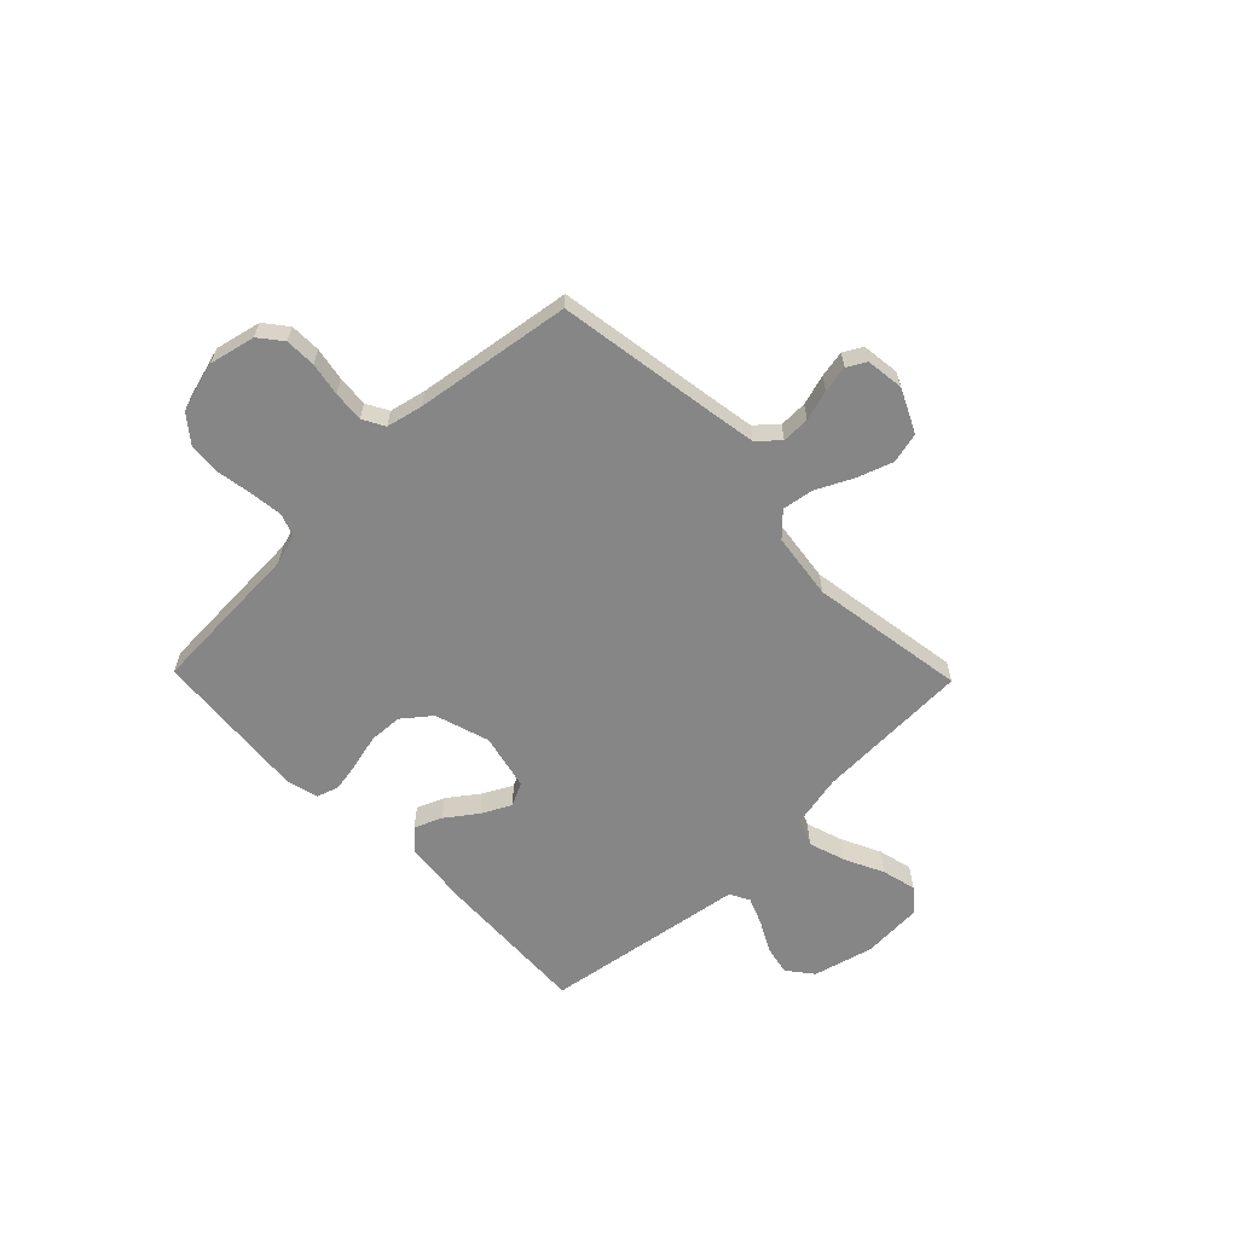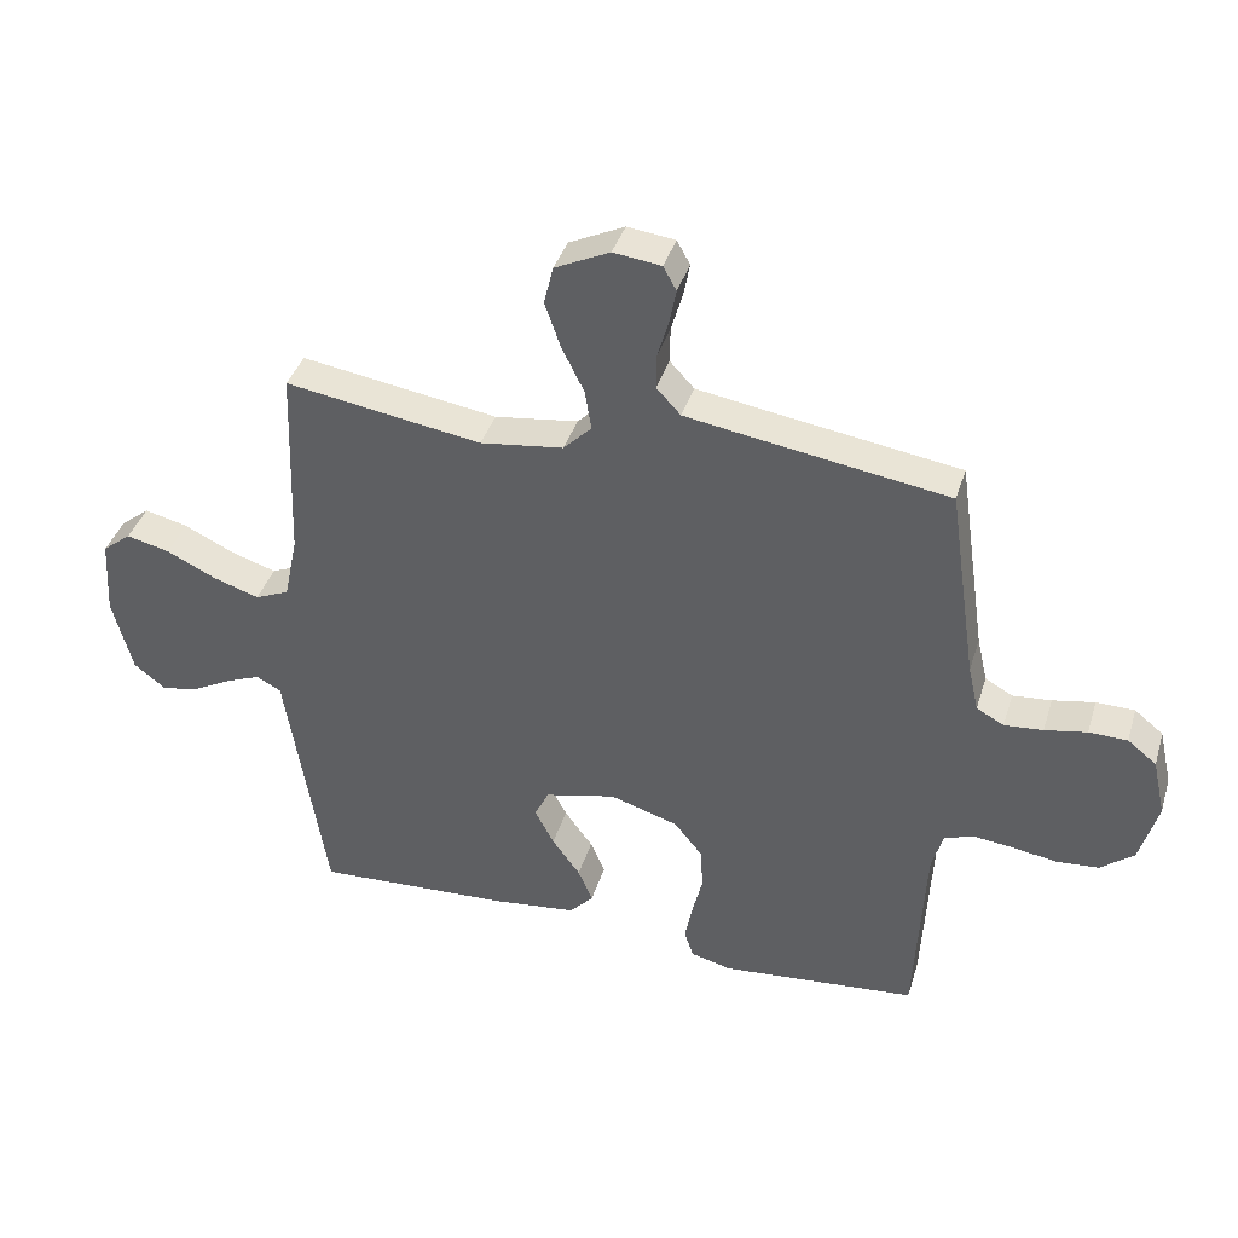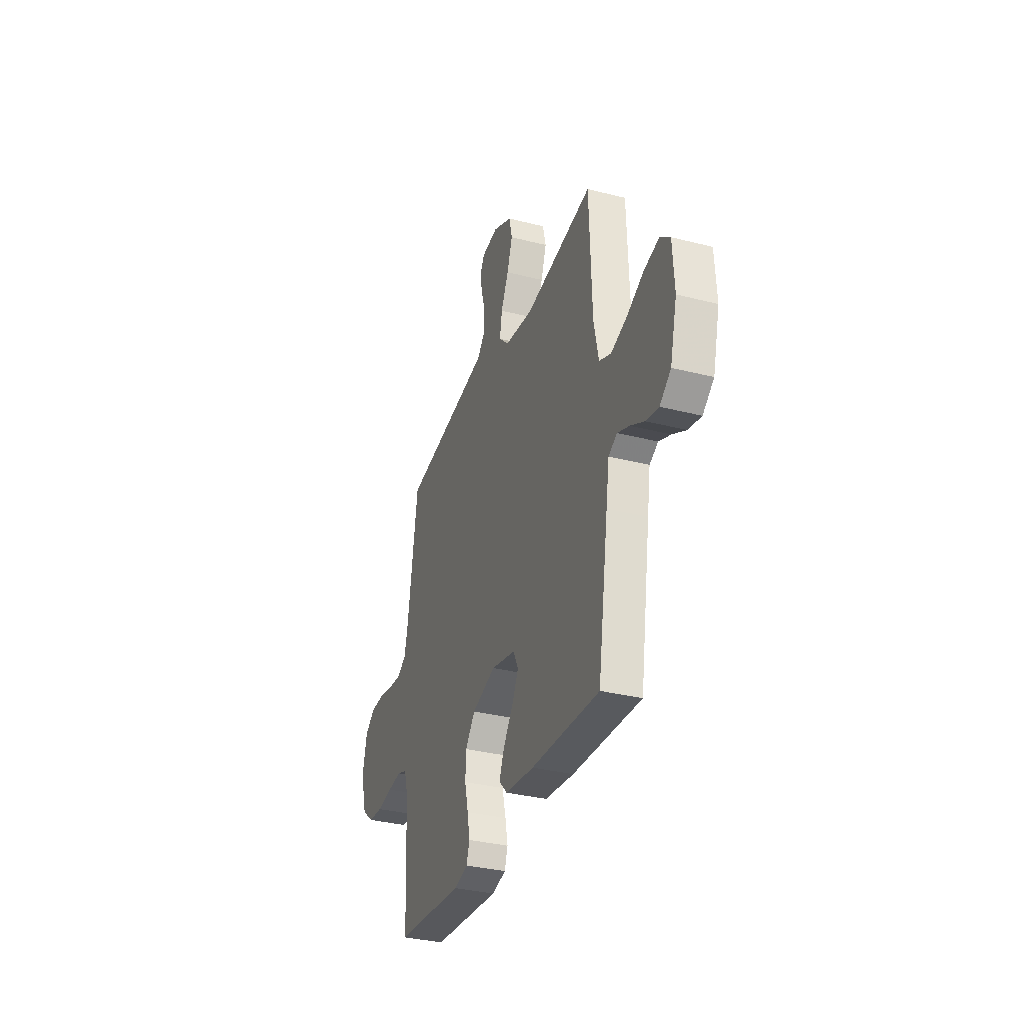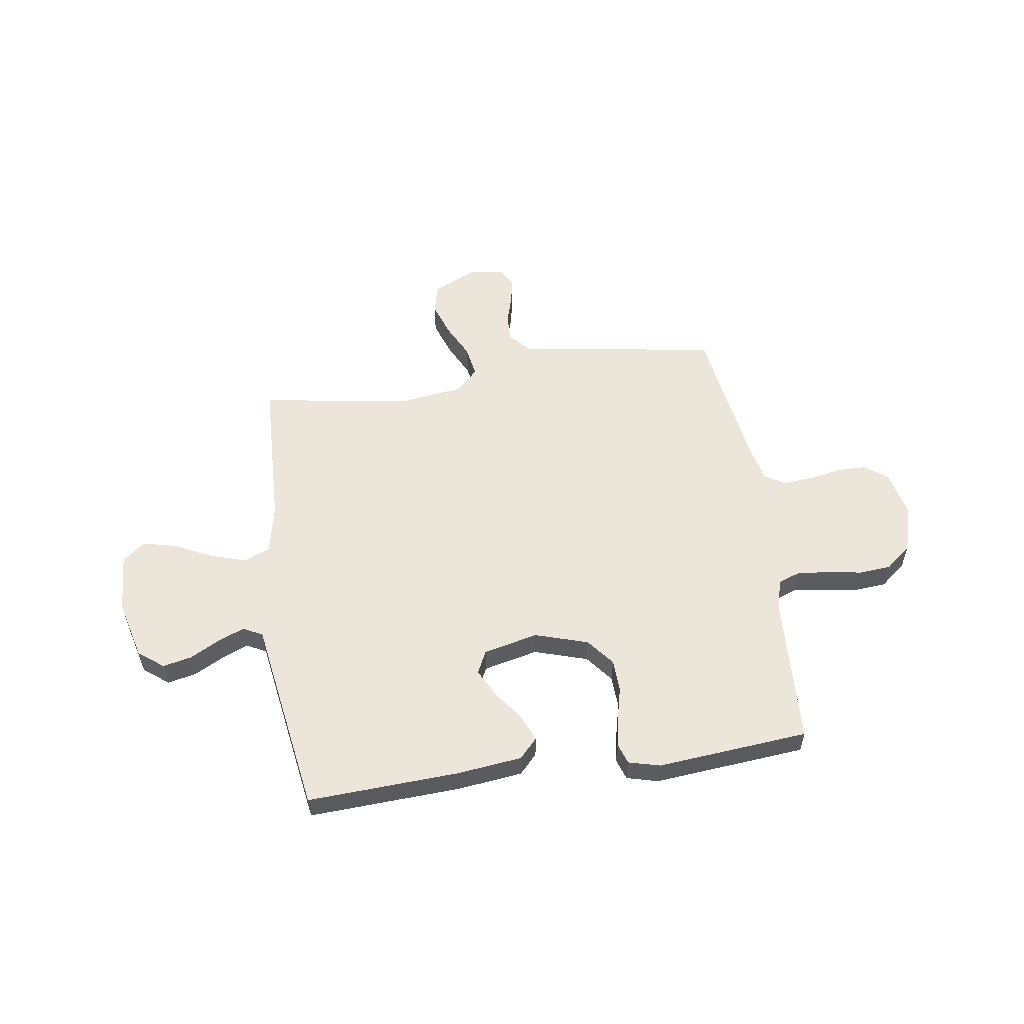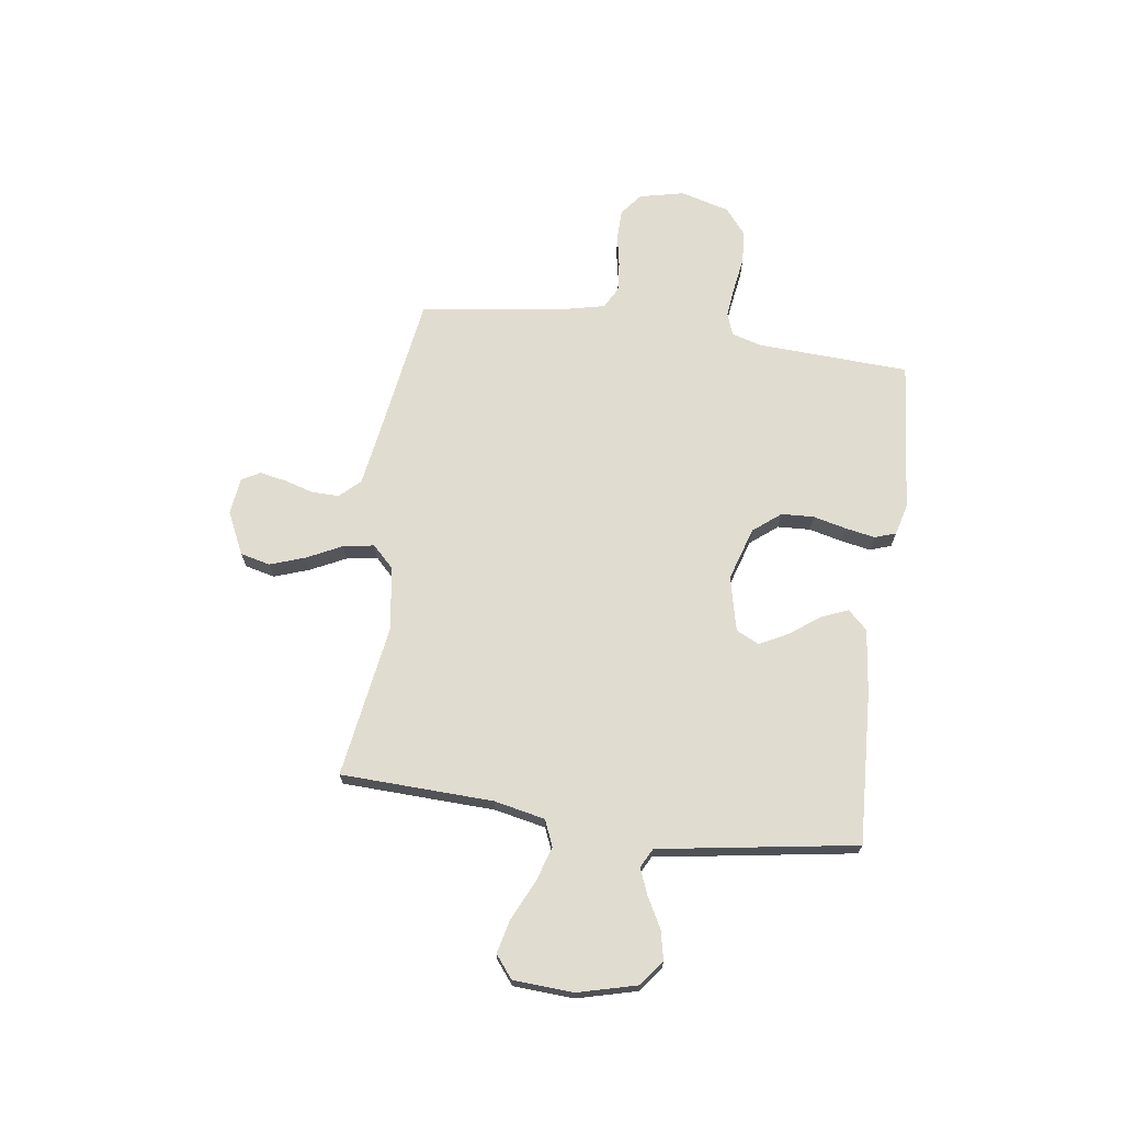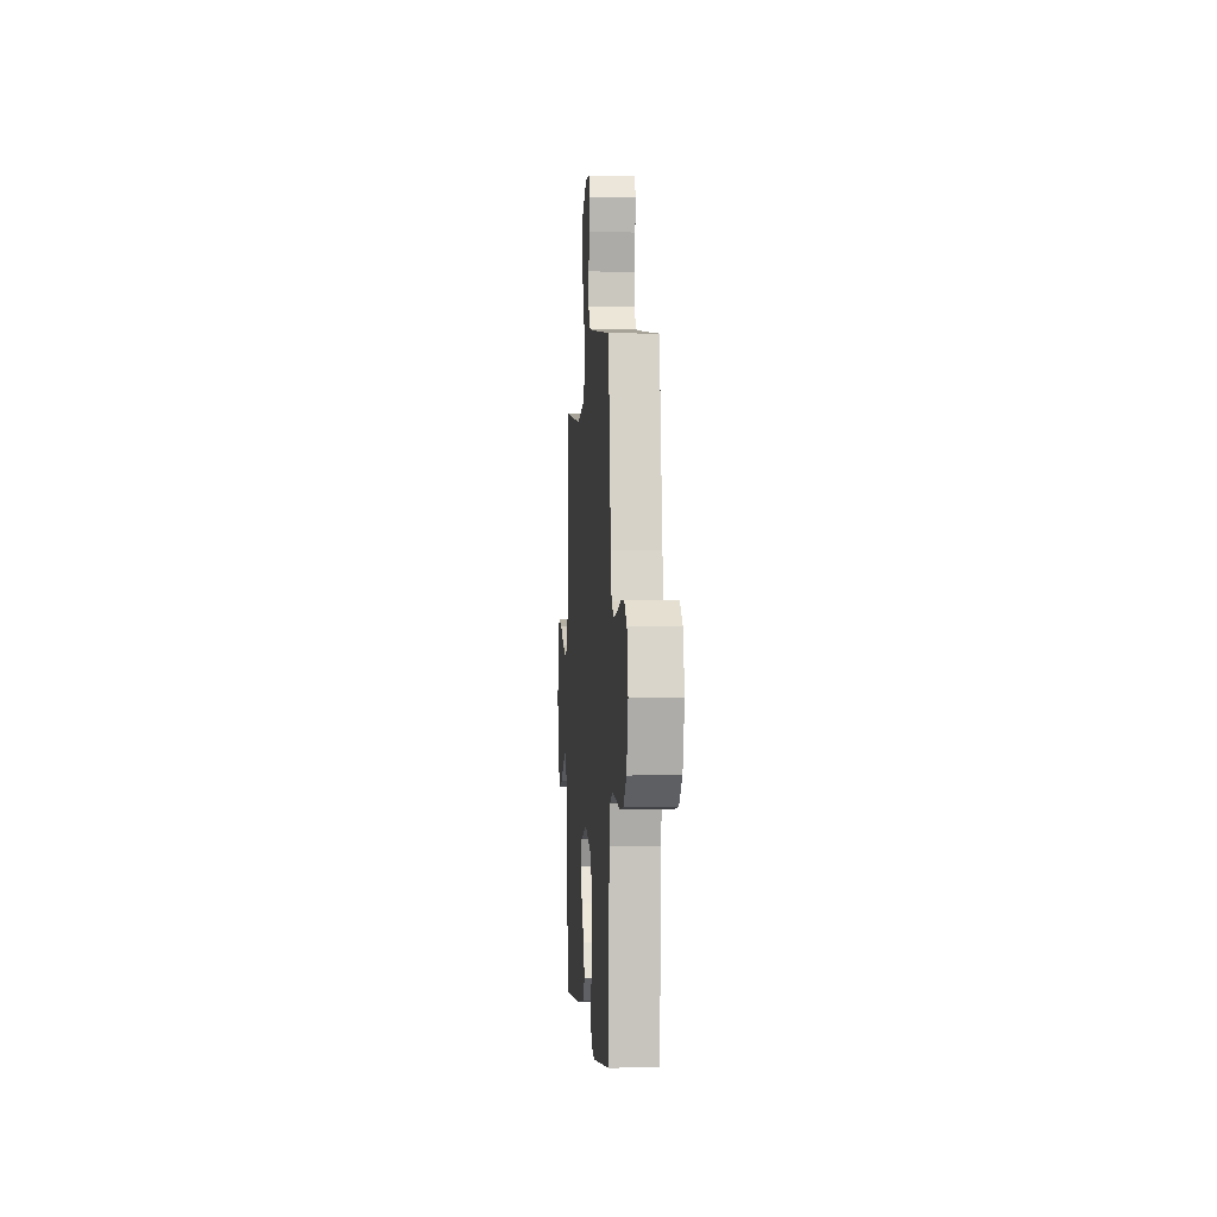
<metadata>
{"format":"obj","ext":"obj","renderer":"f3d","projection":"perspective","resolution":1024,"background":"white","views":[{"elev":-62.1,"azim":-45.8,"up":"+Y"},{"elev":39.0,"azim":-163.4,"up":"+Z"},{"elev":-33.4,"azim":70.7,"up":"+Z"},{"elev":55.9,"azim":171.6,"up":"+Y"},{"elev":69.5,"azim":97.9,"up":"+Y"},{"elev":-2.2,"azim":-94.0,"up":"+Z"}]}
</metadata>
<code>
v 0.5 0.07 0.5
v 0.511 0.07 0.2
v 0.532 0.07 0.1
v 0.584 0.07 0.078
v 0.655 0.07 0.101
v 0.73 0.07 0.137
v 0.796 0.07 0.153
v 0.84 0.07 0.118
v 0.847 0.07 0
v 0.817 0.07 -0.117
v 0.768 0.07 -0.155
v 0.711 0.07 -0.143
v 0.651 0.07 -0.111
v 0.599 0.07 -0.09
v 0.561 0.07 -0.11
v 0.547 0.07 -0.2
v 0.5 0.07 -0.5
v 0.2 0.07 -0.485
v 0.072 0.07 -0.47
v 0.036 0.07 -0.432
v 0.058 0.07 -0.379
v 0.101 0.07 -0.32
v 0.13 0.07 -0.264
v 0.108 0.07 -0.219
v 0 0.07 -0.194
v -0.105 0.07 -0.227
v -0.148 0.07 -0.281
v -0.151 0.07 -0.345
v -0.135 0.07 -0.411
v -0.124 0.07 -0.469
v -0.138 0.07 -0.511
v -0.2 0.07 -0.527
v -0.5 0.07 -0.5
v -0.515 0.07 -0.2
v -0.532 0.07 -0.141
v -0.576 0.07 -0.125
v -0.637 0.07 -0.132
v -0.706 0.07 -0.143
v -0.77 0.07 -0.138
v -0.821 0.07 -0.097
v -0.848 0.07 0
v -0.828 0.07 0.088
v -0.784 0.07 0.123
v -0.725 0.07 0.124
v -0.661 0.07 0.112
v -0.602 0.07 0.107
v -0.56 0.07 0.13
v -0.544 0.07 0.2
v -0.5 0.07 0.5
v -0.2 0.07 0.546
v -0.102 0.07 0.562
v -0.065 0.07 0.602
v -0.066 0.07 0.656
v -0.083 0.07 0.714
v -0.093 0.07 0.766
v -0.073 0.07 0.802
v 0 0.07 0.811
v 0.084 0.07 0.771
v 0.098 0.07 0.712
v 0.074 0.07 0.643
v 0.04 0.07 0.574
v 0.03 0.07 0.513
v 0.073 0.07 0.47
v 0.2 0.07 0.453
v 0.5 0 0.5
v 0.511 0 0.2
v 0.532 0 0.1
v 0.584 0 0.078
v 0.655 0 0.101
v 0.73 0 0.137
v 0.796 0 0.153
v 0.84 0 0.118
v 0.847 0 0
v 0.817 0 -0.117
v 0.768 0 -0.155
v 0.711 0 -0.143
v 0.651 0 -0.111
v 0.599 0 -0.09
v 0.561 0 -0.11
v 0.547 0 -0.2
v 0.5 0 -0.5
v 0.2 0 -0.485
v 0.072 0 -0.47
v 0.036 0 -0.432
v 0.058 0 -0.379
v 0.101 0 -0.32
v 0.13 0 -0.264
v 0.108 0 -0.219
v 0 0 -0.194
v -0.105 0 -0.227
v -0.148 0 -0.281
v -0.151 0 -0.345
v -0.135 0 -0.411
v -0.124 0 -0.469
v -0.138 0 -0.511
v -0.2 0 -0.527
v -0.5 0 -0.5
v -0.515 0 -0.2
v -0.532 0 -0.141
v -0.576 0 -0.125
v -0.637 0 -0.132
v -0.706 0 -0.143
v -0.77 0 -0.138
v -0.821 0 -0.097
v -0.848 0 0
v -0.828 0 0.088
v -0.784 0 0.123
v -0.725 0 0.124
v -0.661 0 0.112
v -0.602 0 0.107
v -0.56 0 0.13
v -0.544 0 0.2
v -0.5 0 0.5
v -0.2 0 0.546
v -0.102 0 0.562
v -0.065 0 0.602
v -0.066 0 0.656
v -0.083 0 0.714
v -0.093 0 0.766
v -0.073 0 0.802
v 0 0 0.811
v 0.084 0 0.771
v 0.098 0 0.712
v 0.074 0 0.643
v 0.04 0 0.574
v 0.03 0 0.513
v 0.073 0 0.47
v 0.2 0 0.453
f 58 59 60 61
f 56 57 58 61
f 56 61 62
f 53 54 55 56
f 53 56 62
f 52 53 62
f 51 52 62 63
f 48 49 50
f 47 48 50 51
f 42 43 44 45
f 42 45 46
f 41 42 46
f 40 41 46
f 37 38 39 40
f 36 37 40 46
f 35 36 46 47
f 31 32 33 34
f 28 29 30 31
f 28 31 34 35
f 19 20 21 22
f 19 22 23
f 18 19 23
f 15 16 17 18
f 15 18 23
f 14 15 23 24
f 10 11 12 13
f 10 13 14
f 9 10 14
f 5 6 7 8
f 4 5 8 9
f 64 1 2
f 63 64 2 3
f 47 51 63 3
f 27 28 35 47
f 26 27 47
f 25 26 47 3
f 4 9 14 24
f 3 4 24 25
f 125 124 123 122
f 125 122 121 120
f 126 125 120
f 120 119 118 117
f 126 120 117
f 126 117 116
f 127 126 116 115
f 114 113 112
f 115 114 112 111
f 109 108 107 106
f 110 109 106
f 110 106 105
f 110 105 104
f 104 103 102 101
f 110 104 101 100
f 111 110 100 99
f 98 97 96 95
f 95 94 93 92
f 99 98 95 92
f 86 85 84 83
f 87 86 83
f 87 83 82
f 82 81 80 79
f 87 82 79
f 88 87 79 78
f 77 76 75 74
f 78 77 74
f 78 74 73
f 72 71 70 69
f 73 72 69 68
f 66 65 128
f 67 66 128 127
f 67 127 115 111
f 111 99 92 91
f 111 91 90
f 67 111 90 89
f 88 78 73 68
f 89 88 68 67
f 1 65 66 2
f 2 66 67 3
f 3 67 68 4
f 4 68 69 5
f 5 69 70 6
f 6 70 71 7
f 7 71 72 8
f 8 72 73 9
f 9 73 74 10
f 10 74 75 11
f 11 75 76 12
f 12 76 77 13
f 13 77 78 14
f 14 78 79 15
f 15 79 80 16
f 16 80 81 17
f 17 81 82 18
f 18 82 83 19
f 19 83 84 20
f 20 84 85 21
f 21 85 86 22
f 22 86 87 23
f 23 87 88 24
f 24 88 89 25
f 25 89 90 26
f 26 90 91 27
f 27 91 92 28
f 28 92 93 29
f 29 93 94 30
f 30 94 95 31
f 31 95 96 32
f 32 96 97 33
f 33 97 98 34
f 34 98 99 35
f 35 99 100 36
f 36 100 101 37
f 37 101 102 38
f 38 102 103 39
f 39 103 104 40
f 40 104 105 41
f 41 105 106 42
f 42 106 107 43
f 43 107 108 44
f 44 108 109 45
f 45 109 110 46
f 46 110 111 47
f 47 111 112 48
f 48 112 113 49
f 49 113 114 50
f 50 114 115 51
f 51 115 116 52
f 52 116 117 53
f 53 117 118 54
f 54 118 119 55
f 55 119 120 56
f 56 120 121 57
f 57 121 122 58
f 58 122 123 59
f 59 123 124 60
f 60 124 125 61
f 61 125 126 62
f 62 126 127 63
f 63 127 128 64
f 64 128 65 1

</code>
